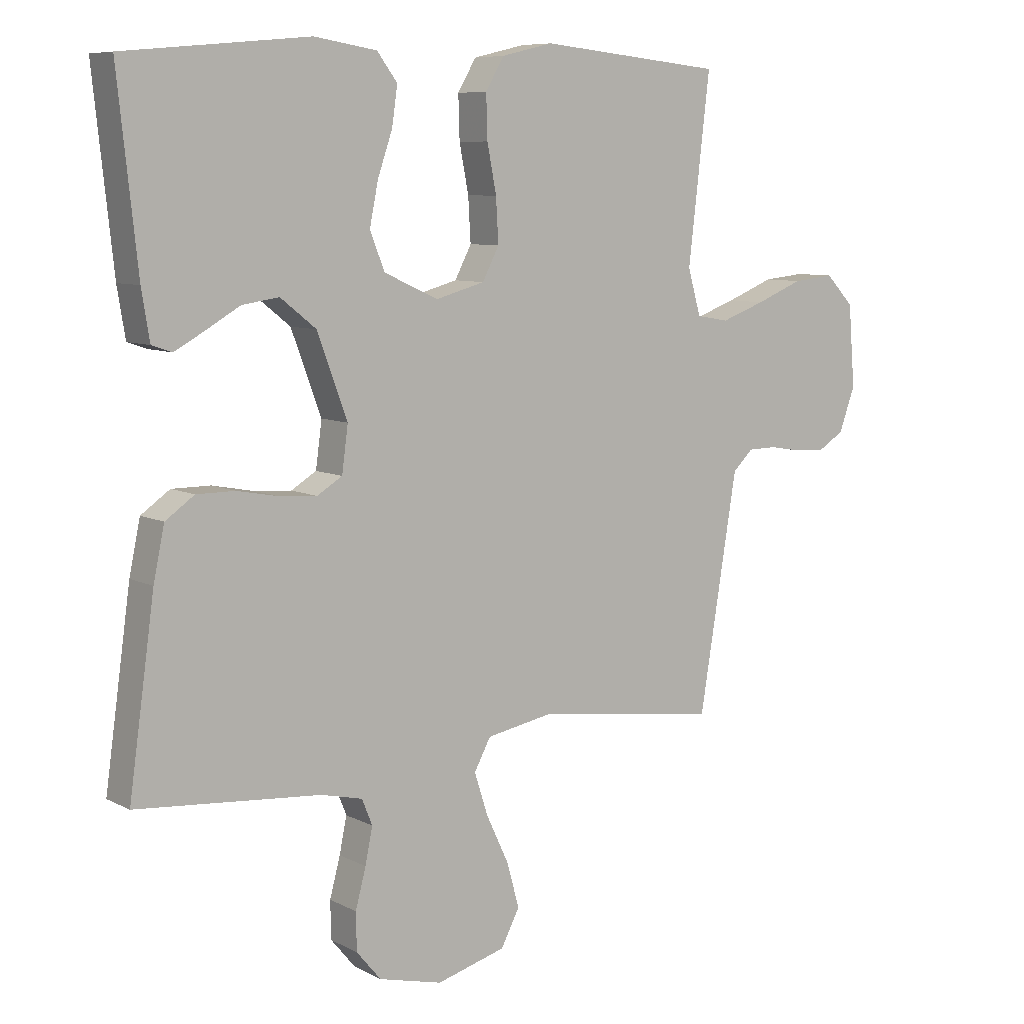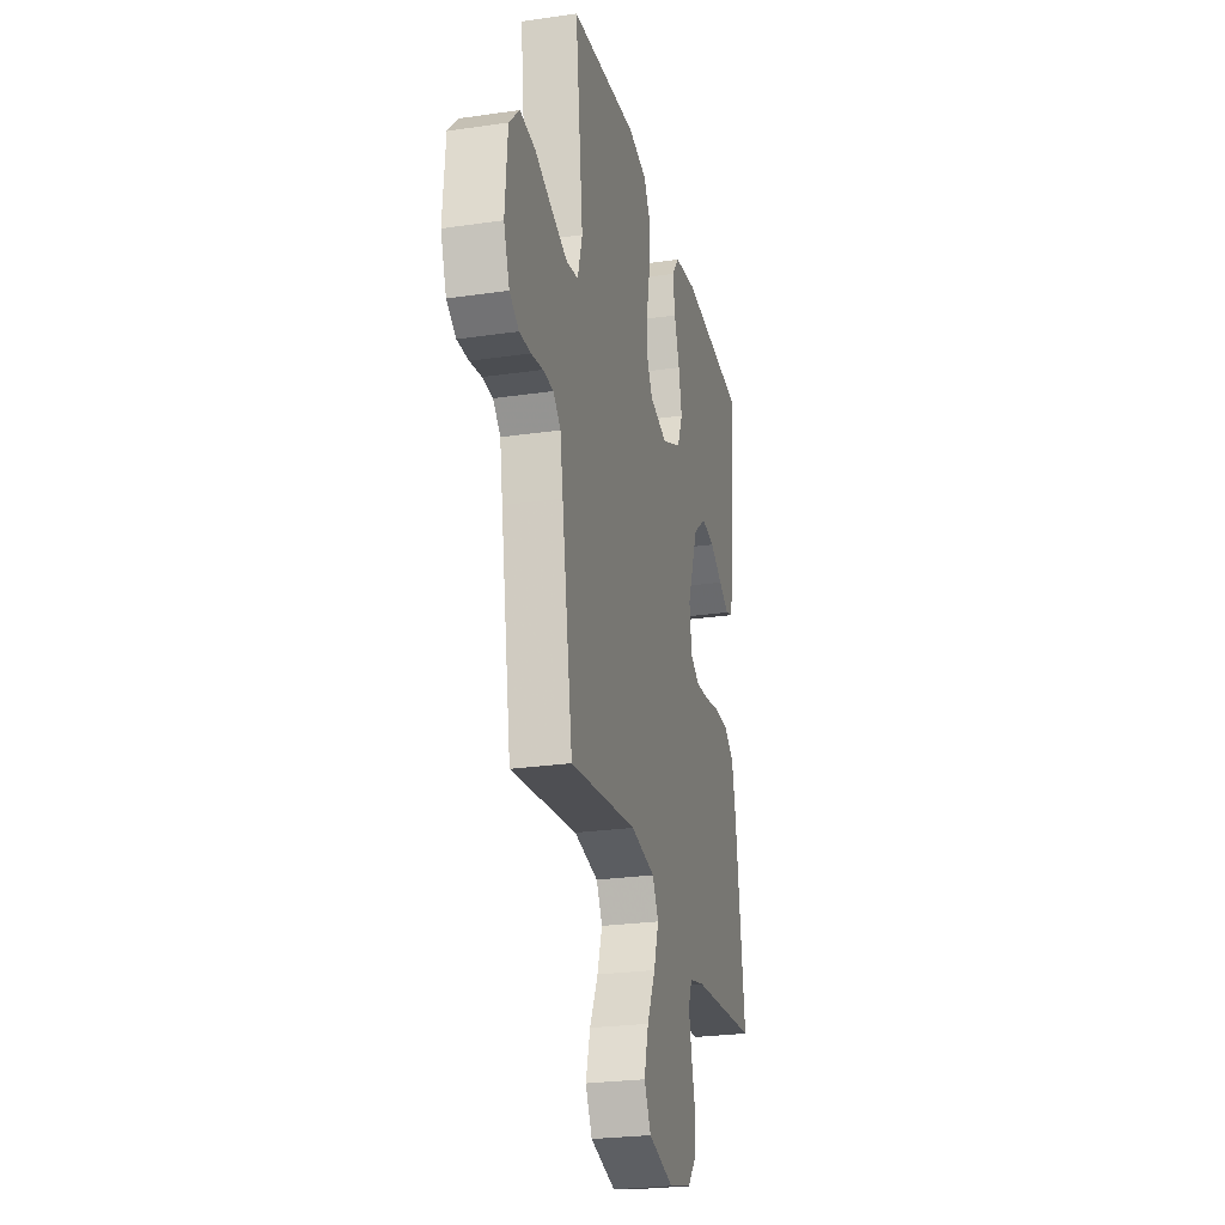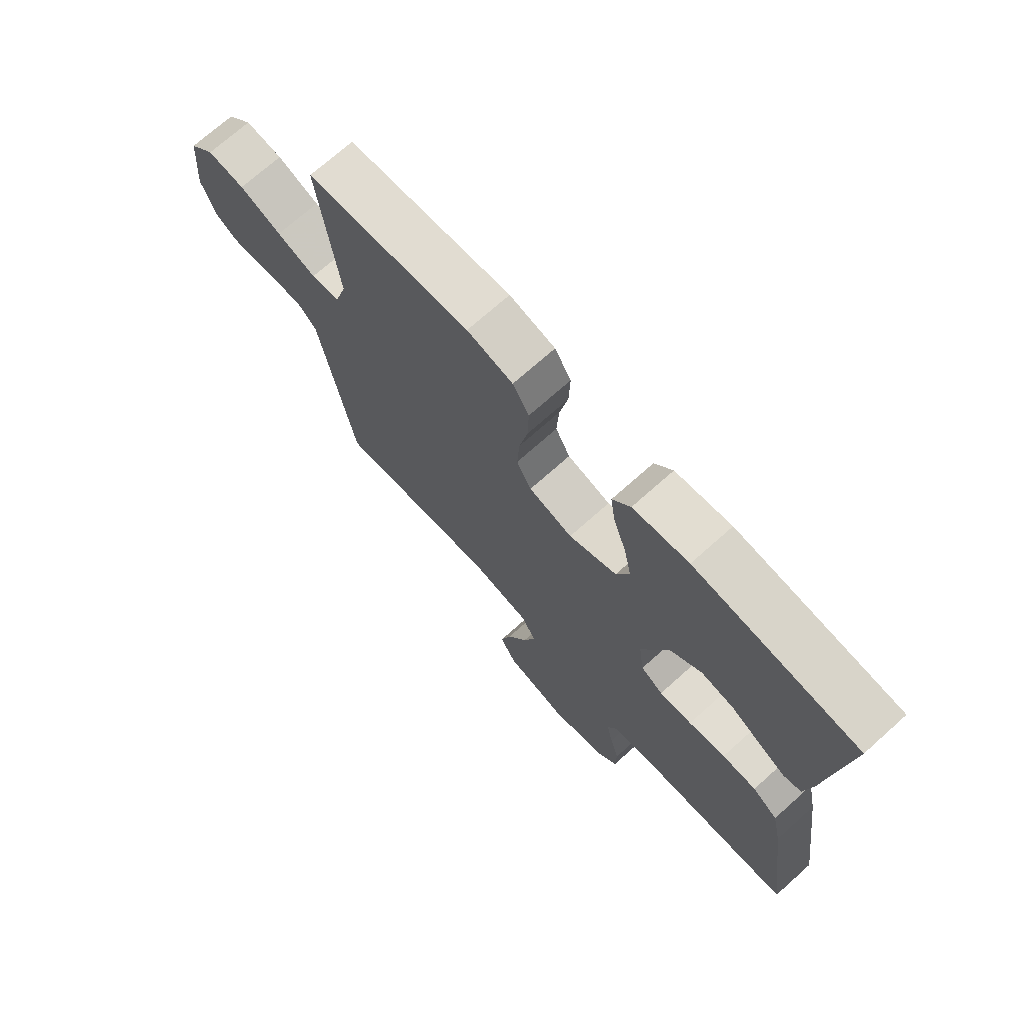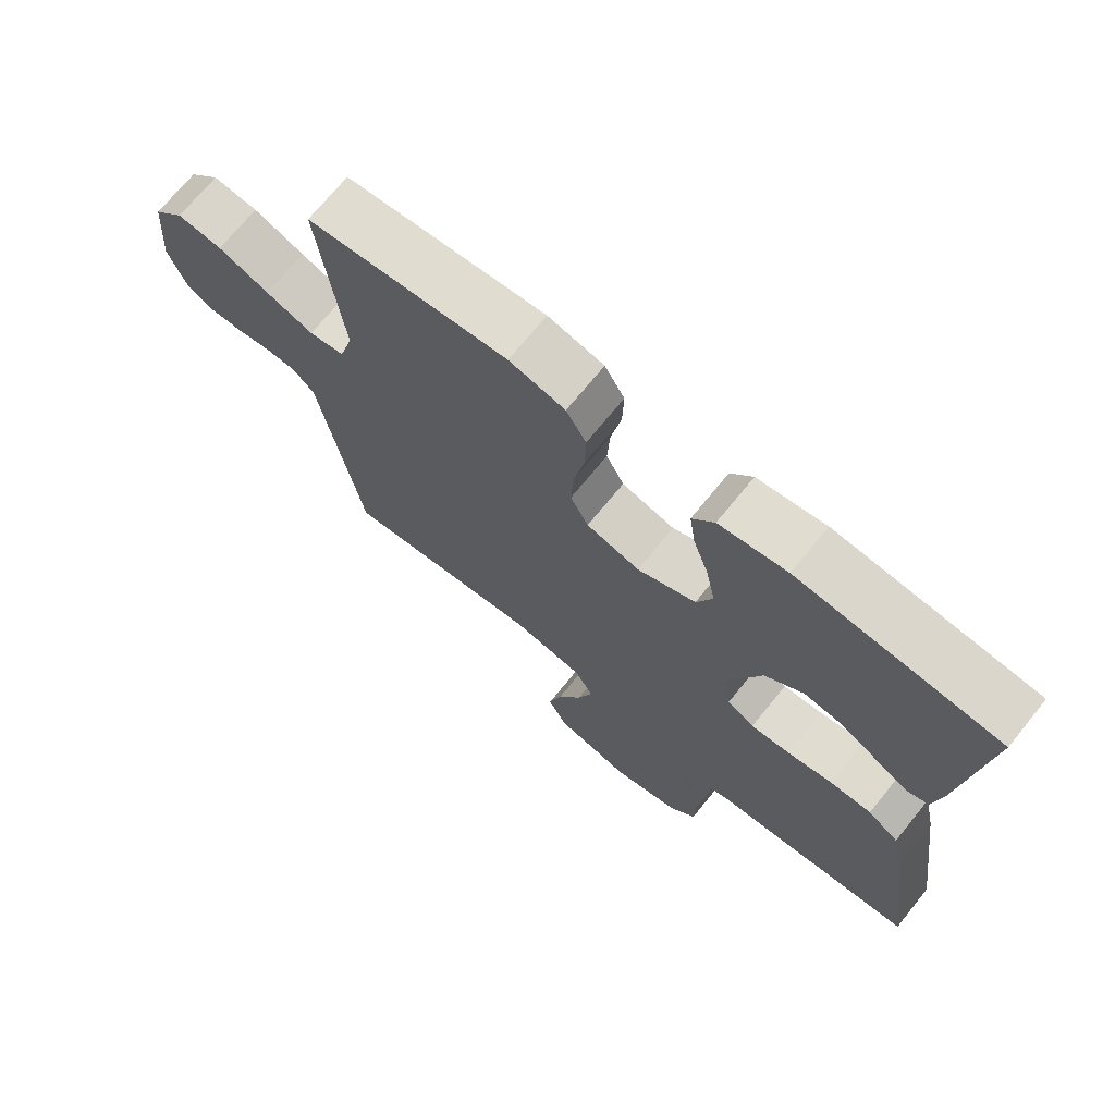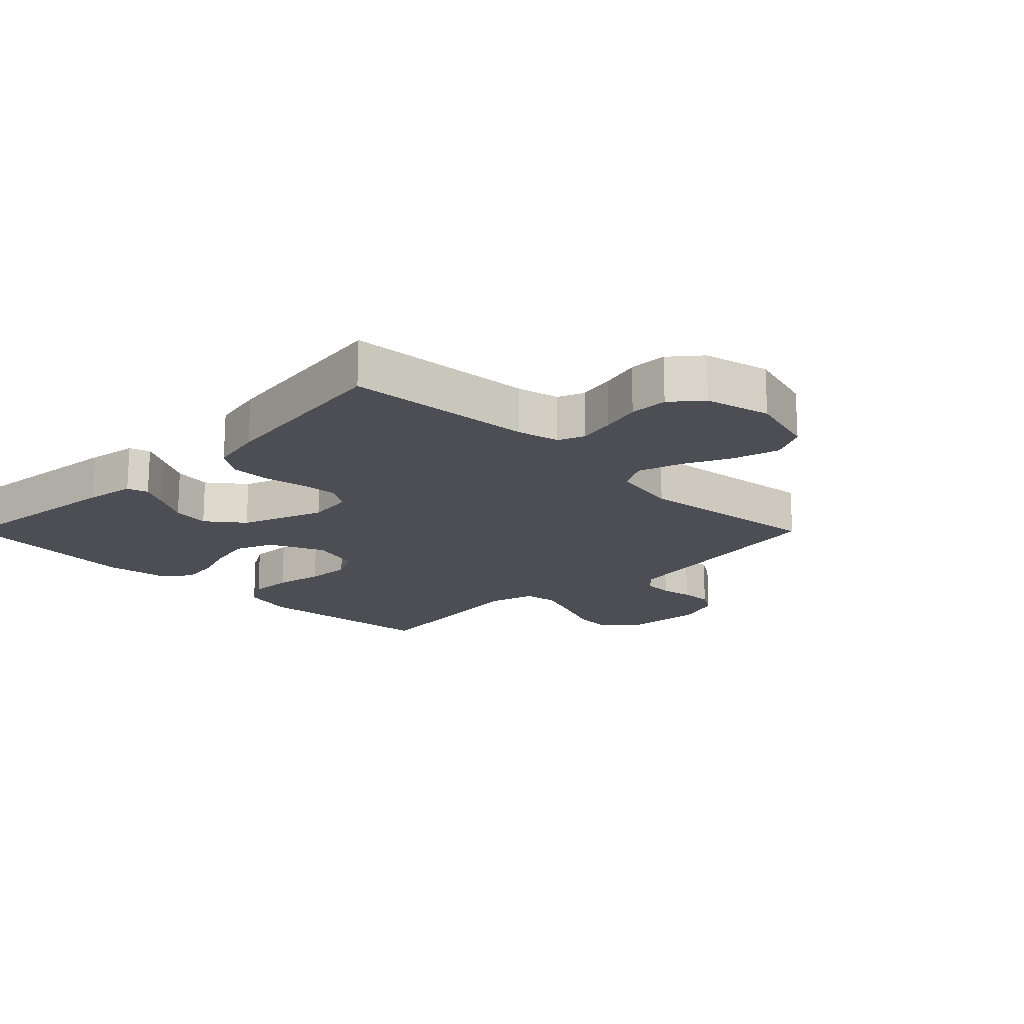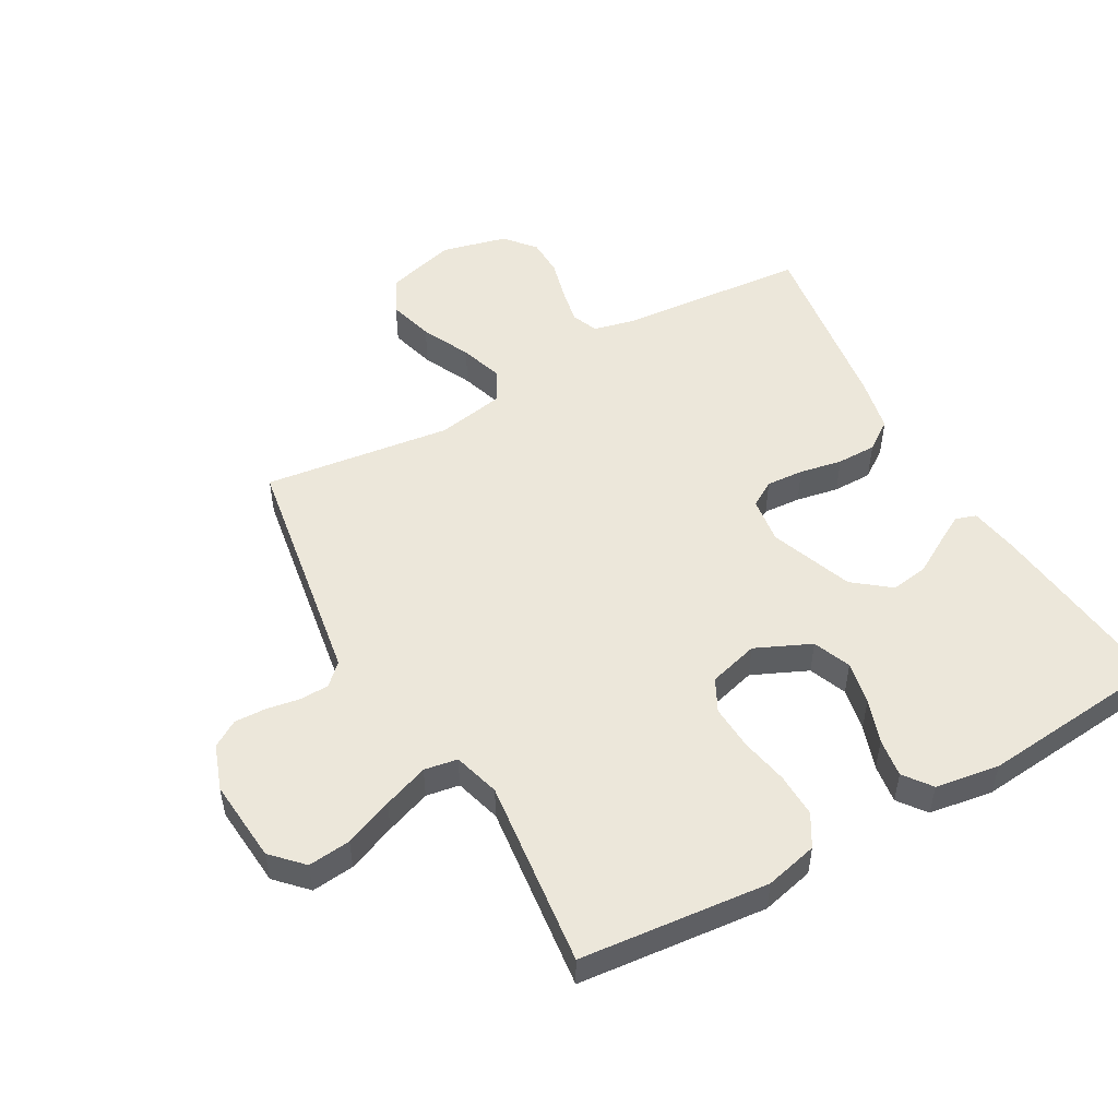
<metadata>
{"format":"obj","ext":"obj","renderer":"f3d","projection":"perspective","resolution":1024,"background":"white","views":[{"elev":8.0,"azim":144.2,"up":"+Z"},{"elev":-25.5,"azim":-76.8,"up":"+Z"},{"elev":71.8,"azim":48.2,"up":"+Z"},{"elev":71.1,"azim":39.1,"up":"+Z"},{"elev":-17.4,"azim":134.9,"up":"+Y"},{"elev":51.2,"azim":-29.5,"up":"+Y"}]}
</metadata>
<code>
v 0.5 0.07 0.5
v 0.468 0.07 0.2
v 0.455 0.07 0.121
v 0.422 0.07 0.11
v 0.375 0.07 0.136
v 0.318 0.07 0.169
v 0.258 0.07 0.178
v 0.2 0.07 0.132
v 0.151 0.07 0
v 0.161 0.07 -0.074
v 0.202 0.07 -0.099
v 0.262 0.07 -0.095
v 0.33 0.07 -0.082
v 0.393 0.07 -0.082
v 0.44 0.07 -0.115
v 0.458 0.07 -0.2
v 0.5 0.07 -0.5
v 0.2 0.07 -0.525
v 0.133 0.07 -0.541
v 0.116 0.07 -0.583
v 0.128 0.07 -0.641
v 0.145 0.07 -0.705
v 0.144 0.07 -0.766
v 0.104 0.07 -0.814
v 0 0.07 -0.84
v -0.113 0.07 -0.809
v -0.143 0.07 -0.751
v -0.123 0.07 -0.678
v -0.086 0.07 -0.6
v -0.064 0.07 -0.531
v -0.091 0.07 -0.481
v -0.2 0.07 -0.461
v -0.5 0.07 -0.5
v -0.549 0.07 -0.2
v -0.562 0.07 -0.12
v -0.595 0.07 -0.088
v -0.642 0.07 -0.087
v -0.694 0.07 -0.096
v -0.745 0.07 -0.098
v -0.787 0.07 -0.072
v -0.813 0.07 0
v -0.802 0.07 0.133
v -0.756 0.07 0.181
v -0.688 0.07 0.174
v -0.611 0.07 0.143
v -0.539 0.07 0.117
v -0.486 0.07 0.126
v -0.465 0.07 0.2
v -0.5 0.07 0.5
v -0.2 0.07 0.53
v -0.116 0.07 0.51
v -0.086 0.07 0.459
v -0.088 0.07 0.389
v -0.103 0.07 0.312
v -0.107 0.07 0.241
v -0.08 0.07 0.189
v 0 0.07 0.167
v 0.088 0.07 0.207
v 0.112 0.07 0.267
v 0.098 0.07 0.336
v 0.074 0.07 0.406
v 0.065 0.07 0.468
v 0.098 0.07 0.512
v 0.2 0.07 0.528
v 0.5 0 0.5
v 0.468 0 0.2
v 0.455 0 0.121
v 0.422 0 0.11
v 0.375 0 0.136
v 0.318 0 0.169
v 0.258 0 0.178
v 0.2 0 0.132
v 0.151 0 0
v 0.161 0 -0.074
v 0.202 0 -0.099
v 0.262 0 -0.095
v 0.33 0 -0.082
v 0.393 0 -0.082
v 0.44 0 -0.115
v 0.458 0 -0.2
v 0.5 0 -0.5
v 0.2 0 -0.525
v 0.133 0 -0.541
v 0.116 0 -0.583
v 0.128 0 -0.641
v 0.145 0 -0.705
v 0.144 0 -0.766
v 0.104 0 -0.814
v 0 0 -0.84
v -0.113 0 -0.809
v -0.143 0 -0.751
v -0.123 0 -0.678
v -0.086 0 -0.6
v -0.064 0 -0.531
v -0.091 0 -0.481
v -0.2 0 -0.461
v -0.5 0 -0.5
v -0.549 0 -0.2
v -0.562 0 -0.12
v -0.595 0 -0.088
v -0.642 0 -0.087
v -0.694 0 -0.096
v -0.745 0 -0.098
v -0.787 0 -0.072
v -0.813 0 0
v -0.802 0 0.133
v -0.756 0 0.181
v -0.688 0 0.174
v -0.611 0 0.143
v -0.539 0 0.117
v -0.486 0 0.126
v -0.465 0 0.2
v -0.5 0 0.5
v -0.2 0 0.53
v -0.116 0 0.51
v -0.086 0 0.459
v -0.088 0 0.389
v -0.103 0 0.312
v -0.107 0 0.241
v -0.08 0 0.189
v 0 0 0.167
v 0.088 0 0.207
v 0.112 0 0.267
v 0.098 0 0.336
v 0.074 0 0.406
v 0.065 0 0.468
v 0.098 0 0.512
v 0.2 0 0.528
f 60 61 62 63
f 59 60 63 64
f 51 52 53 54
f 51 54 55
f 48 49 50 51
f 47 48 51 55
f 42 43 44 45
f 42 45 46
f 41 42 46
f 40 41 46 47
f 37 38 39 40
f 36 37 40 47
f 32 33 34 35
f 31 32 35 36
f 26 27 28 29
f 26 29 30
f 25 26 30
f 24 25 30
f 21 22 23 24
f 20 21 24 30
f 19 20 30 31
f 15 16 17 18
f 12 13 14 15
f 11 12 15 18
f 10 11 18 19
f 3 4 5 6
f 1 2 3 6
f 59 64 1 6
f 58 59 6 7
f 57 58 7 8
f 36 47 55 56
f 36 56 57
f 9 10 19 31
f 31 36 57
f 8 9 31 57
f 127 126 125 124
f 128 127 124 123
f 118 117 116 115
f 119 118 115
f 115 114 113 112
f 119 115 112 111
f 109 108 107 106
f 110 109 106
f 110 106 105
f 111 110 105 104
f 104 103 102 101
f 111 104 101 100
f 99 98 97 96
f 100 99 96 95
f 93 92 91 90
f 94 93 90
f 94 90 89
f 94 89 88
f 88 87 86 85
f 94 88 85 84
f 95 94 84 83
f 82 81 80 79
f 79 78 77 76
f 82 79 76 75
f 83 82 75 74
f 70 69 68 67
f 70 67 66 65
f 70 65 128 123
f 71 70 123 122
f 72 71 122 121
f 120 119 111 100
f 121 120 100
f 95 83 74 73
f 121 100 95
f 121 95 73 72
f 1 65 66 2
f 2 66 67 3
f 3 67 68 4
f 4 68 69 5
f 5 69 70 6
f 6 70 71 7
f 7 71 72 8
f 8 72 73 9
f 9 73 74 10
f 10 74 75 11
f 11 75 76 12
f 12 76 77 13
f 13 77 78 14
f 14 78 79 15
f 15 79 80 16
f 16 80 81 17
f 17 81 82 18
f 18 82 83 19
f 19 83 84 20
f 20 84 85 21
f 21 85 86 22
f 22 86 87 23
f 23 87 88 24
f 24 88 89 25
f 25 89 90 26
f 26 90 91 27
f 27 91 92 28
f 28 92 93 29
f 29 93 94 30
f 30 94 95 31
f 31 95 96 32
f 32 96 97 33
f 33 97 98 34
f 34 98 99 35
f 35 99 100 36
f 36 100 101 37
f 37 101 102 38
f 38 102 103 39
f 39 103 104 40
f 40 104 105 41
f 41 105 106 42
f 42 106 107 43
f 43 107 108 44
f 44 108 109 45
f 45 109 110 46
f 46 110 111 47
f 47 111 112 48
f 48 112 113 49
f 49 113 114 50
f 50 114 115 51
f 51 115 116 52
f 52 116 117 53
f 53 117 118 54
f 54 118 119 55
f 55 119 120 56
f 56 120 121 57
f 57 121 122 58
f 58 122 123 59
f 59 123 124 60
f 60 124 125 61
f 61 125 126 62
f 62 126 127 63
f 63 127 128 64
f 64 128 65 1

</code>
